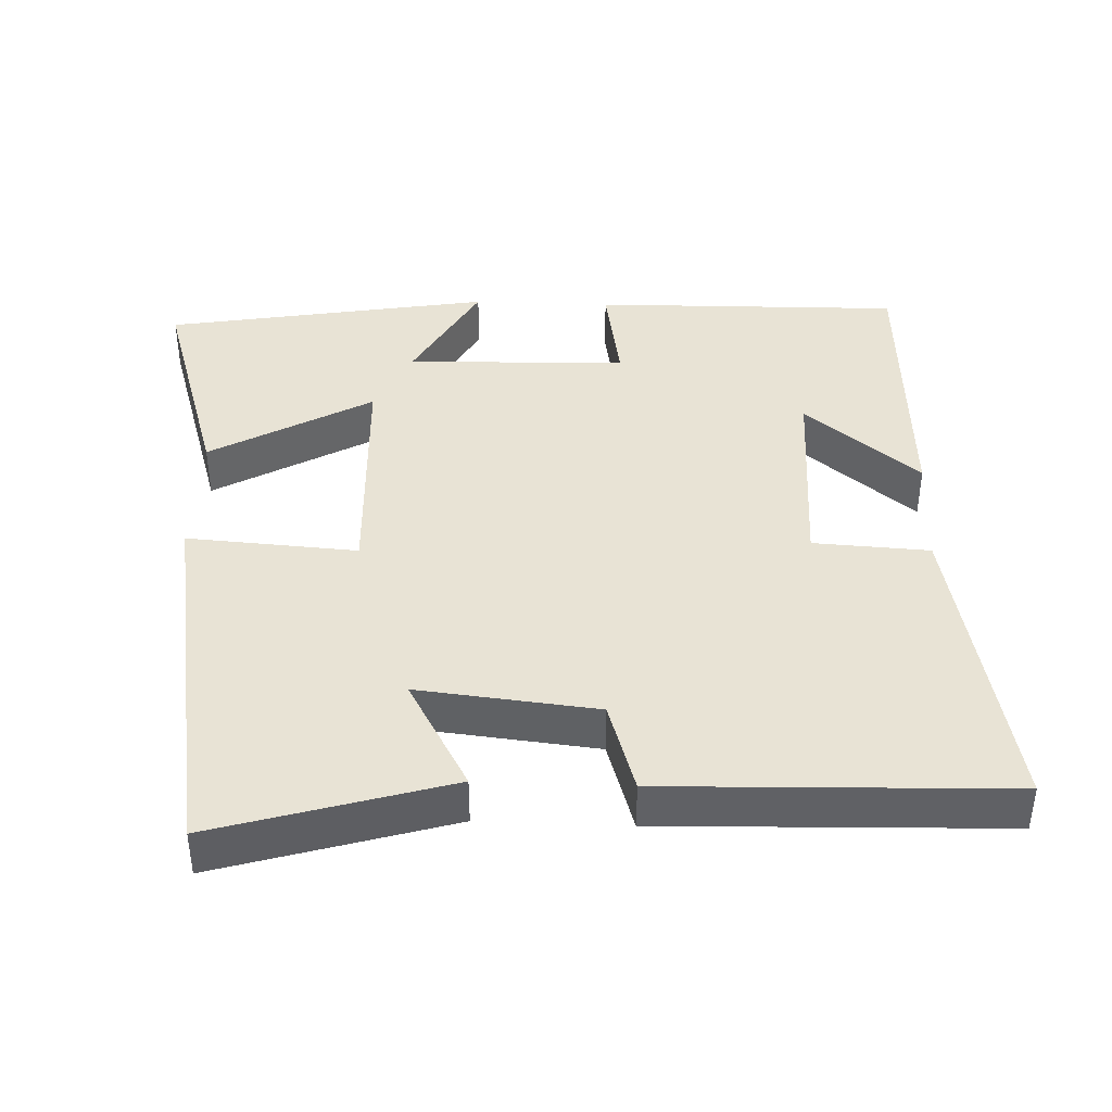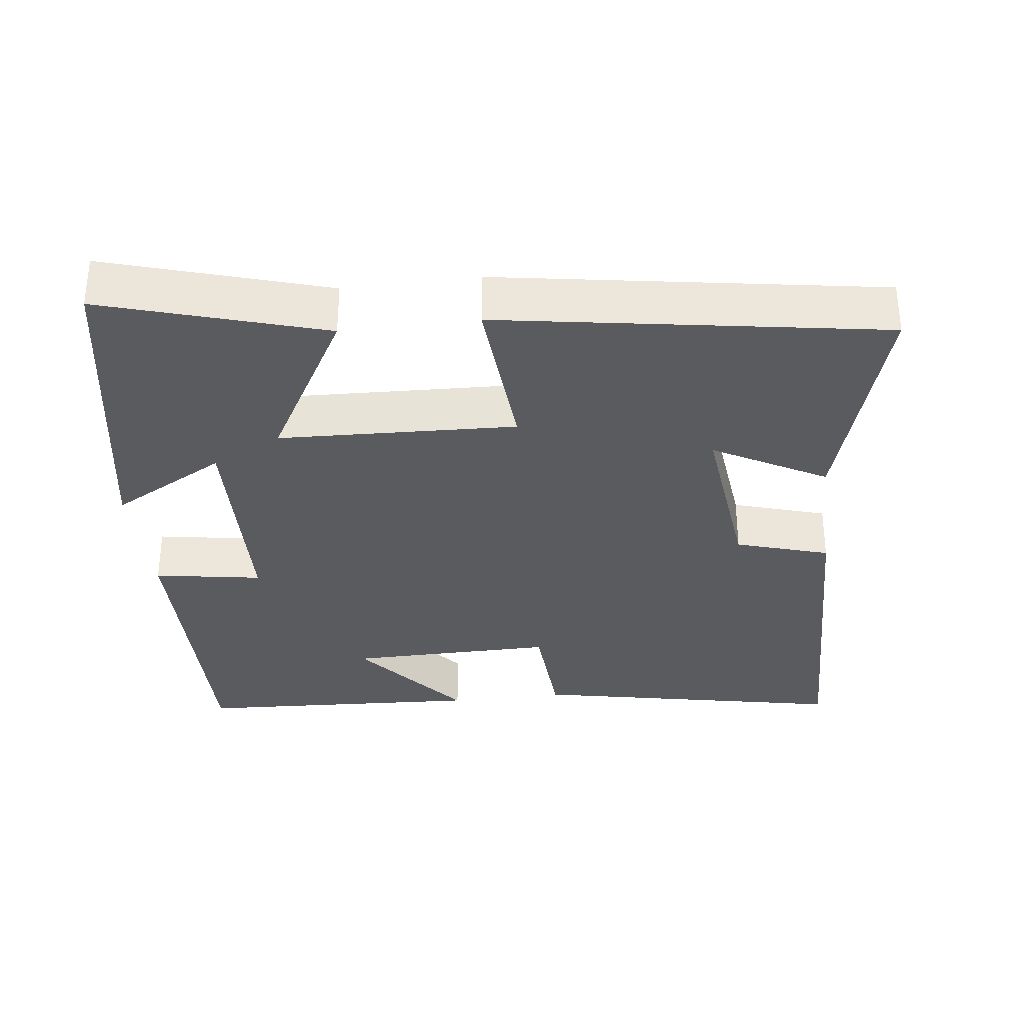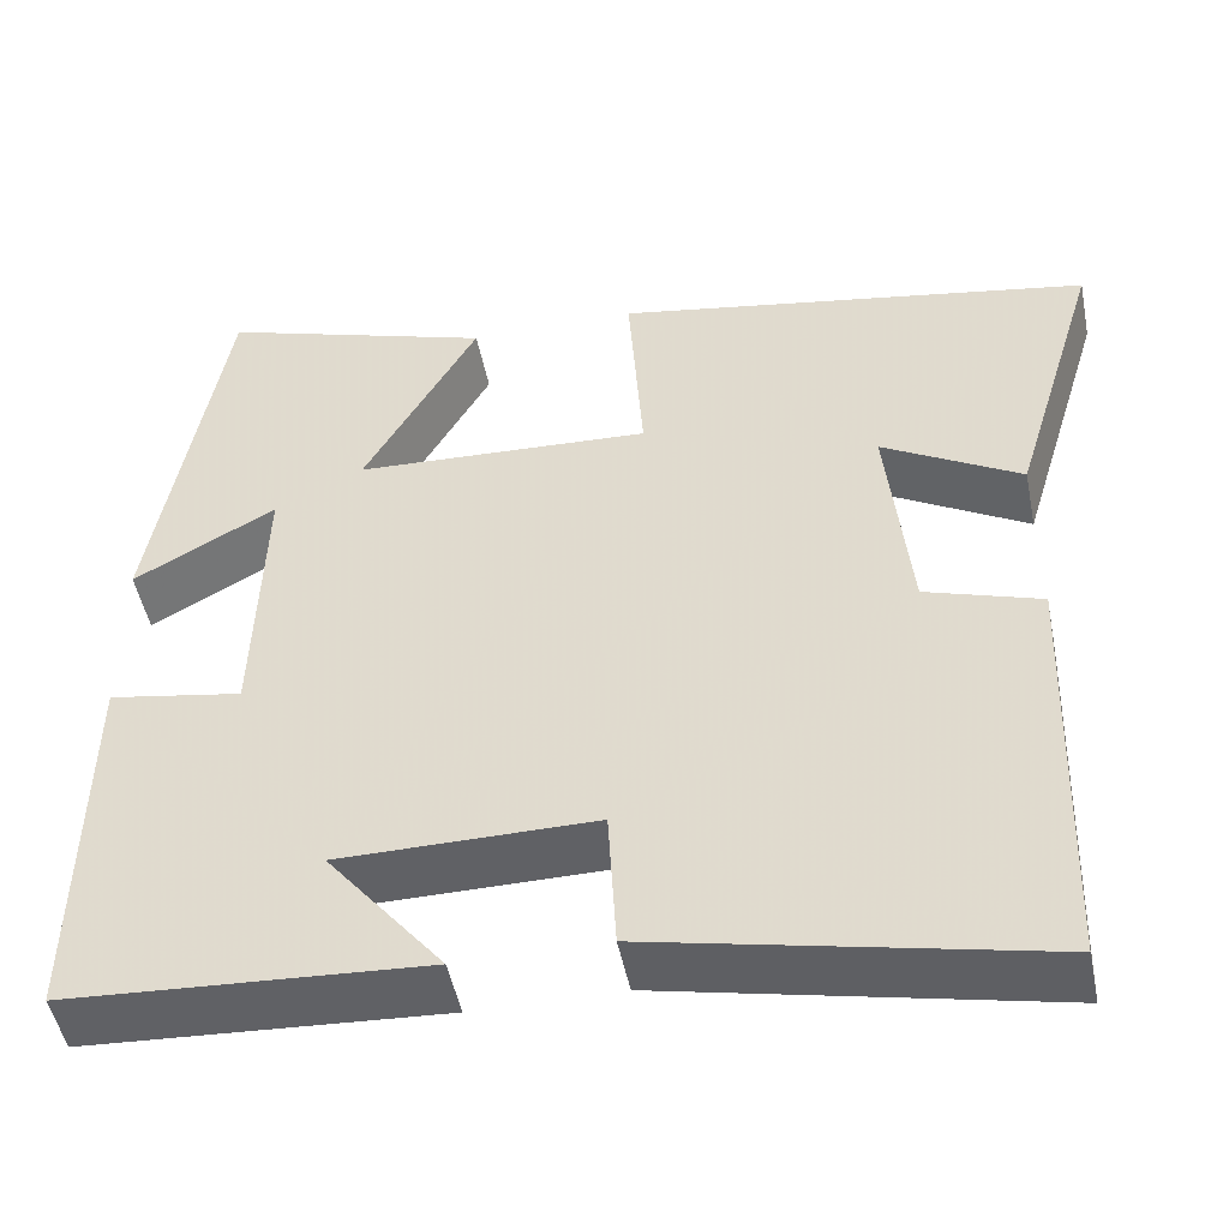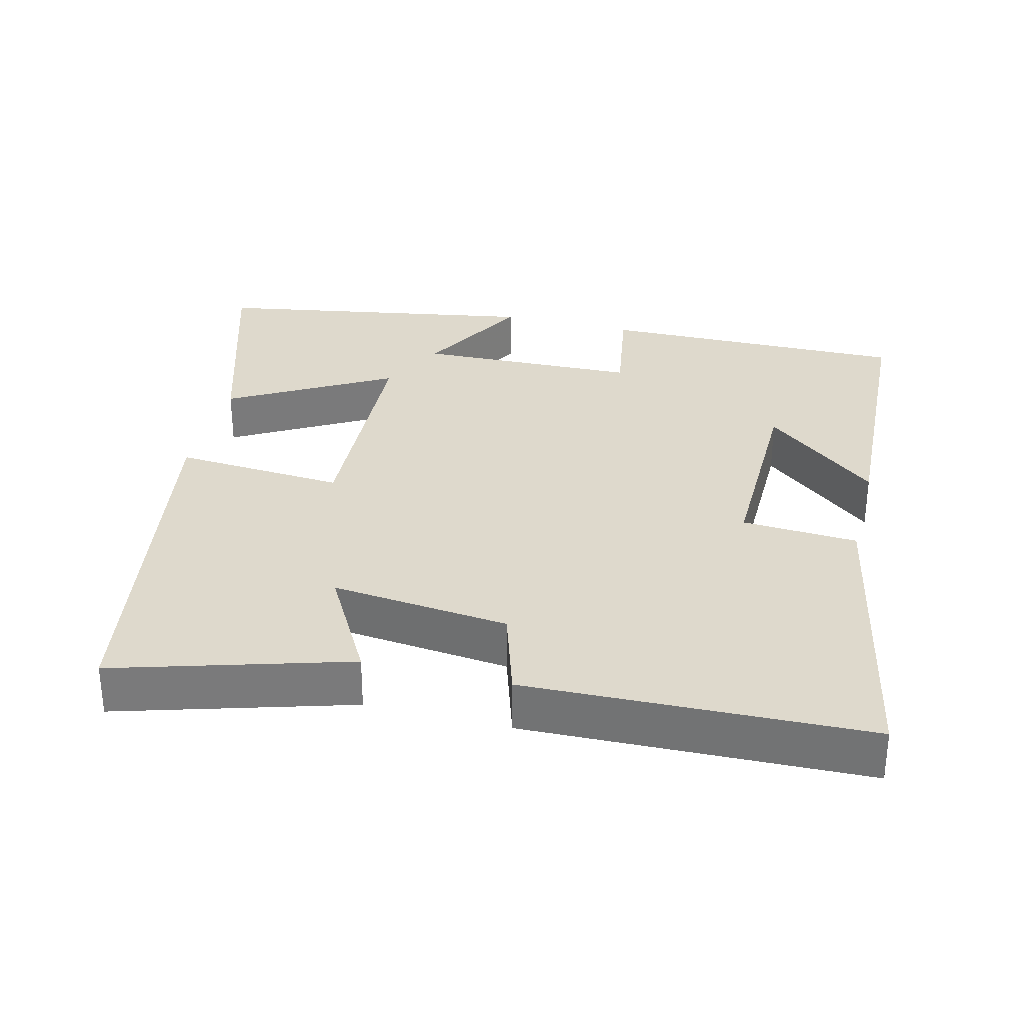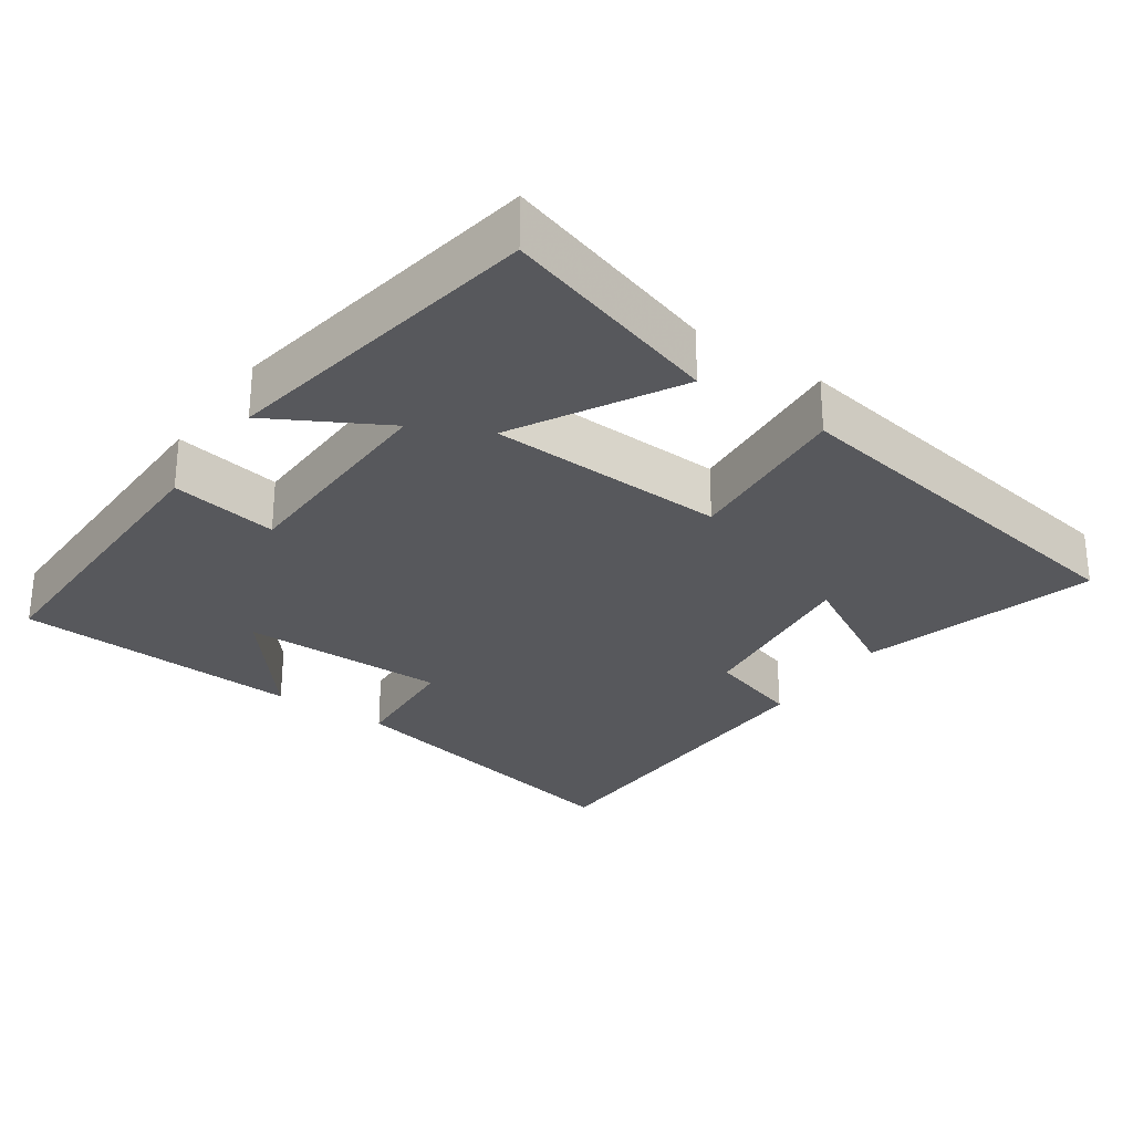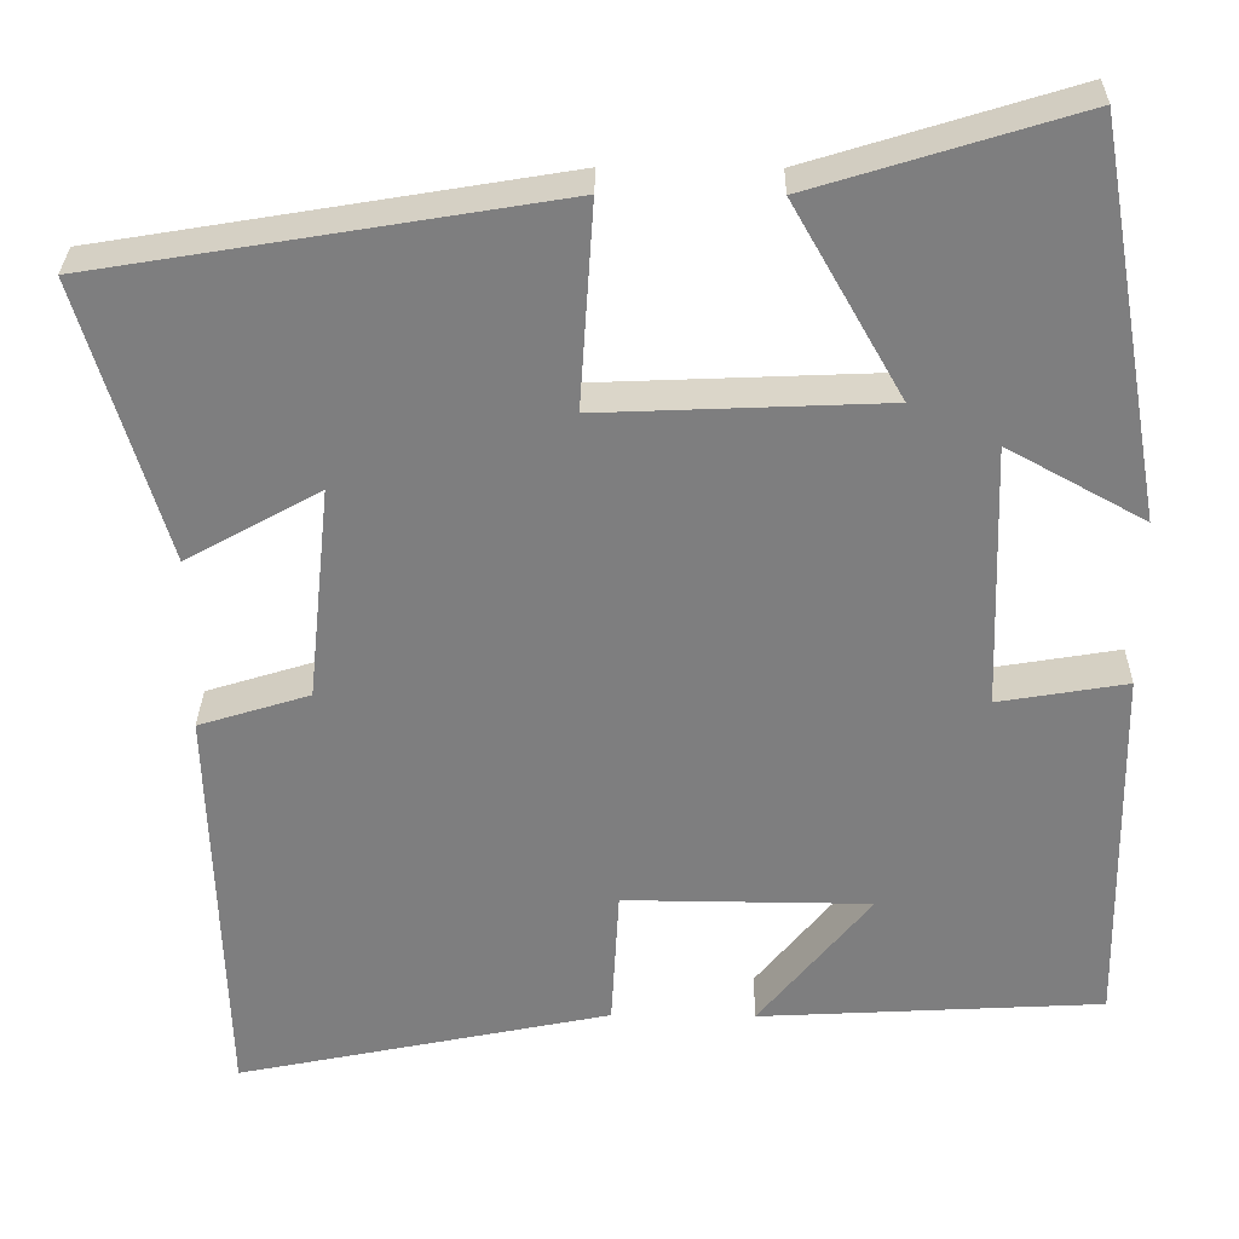
<metadata>
{"format":"obj","ext":"obj","renderer":"f3d","projection":"perspective","resolution":1024,"background":"white","views":[{"elev":41.0,"azim":92.3,"up":"+Y"},{"elev":-33.3,"azim":7.2,"up":"+Y"},{"elev":-48.6,"azim":11.2,"up":"+Z"},{"elev":32.1,"azim":104.2,"up":"+Y"},{"elev":-28.7,"azim":-34.5,"up":"+Y"},{"elev":30.5,"azim":-179.2,"up":"+Z"}]}
</metadata>
<code>
v 0.485 0.07 -0.589
v 0.054 0.07 -0.5
v 0.045 0.07 -0.339
v -0.239 0.07 -0.341
v -0.11 0.07 -0.5
v -0.507 0.07 -0.478
v -0.5 0.07 -0.051
v -0.352 0.07 -0.076
v -0.342 0.07 0.23
v -0.5 0.07 0.143
v -0.421 0.07 0.594
v -0.117 0.07 0.5
v -0.243 0.07 0.278
v 0.085 0.07 0.264
v 0.069 0.07 0.5
v 0.597 0.07 0.412
v 0.5 0.07 0.089
v 0.346 0.07 0.175
v 0.372 0.07 -0.073
v 0.5 0.07 -0.113
v 0.485 0 -0.589
v 0.054 0 -0.5
v 0.045 0 -0.339
v -0.239 0 -0.341
v -0.11 0 -0.5
v -0.507 0 -0.478
v -0.5 0 -0.051
v -0.352 0 -0.076
v -0.342 0 0.23
v -0.5 0 0.143
v -0.421 0 0.594
v -0.117 0 0.5
v -0.243 0 0.278
v 0.085 0 0.264
v 0.069 0 0.5
v 0.597 0 0.412
v 0.5 0 0.089
v 0.346 0 0.175
v 0.372 0 -0.073
v 0.5 0 -0.113
f 1 2 3
f 20 1 3
f 19 20 3
f 18 19 3 4
f 15 16 17 18
f 14 15 18
f 13 14 18 4
f 11 12 13
f 9 10 11
f 9 11 13
f 8 9 13 4
f 4 5 6 7
f 4 7 8
f 23 22 21
f 23 21 40
f 23 40 39
f 24 23 39 38
f 38 37 36 35
f 38 35 34
f 24 38 34 33
f 33 32 31
f 31 30 29
f 33 31 29
f 24 33 29 28
f 27 26 25 24
f 28 27 24
f 1 21 22 2
f 2 22 23 3
f 3 23 24 4
f 4 24 25 5
f 5 25 26 6
f 6 26 27 7
f 7 27 28 8
f 8 28 29 9
f 9 29 30 10
f 10 30 31 11
f 11 31 32 12
f 12 32 33 13
f 13 33 34 14
f 14 34 35 15
f 15 35 36 16
f 16 36 37 17
f 17 37 38 18
f 18 38 39 19
f 19 39 40 20
f 20 40 21 1

</code>
